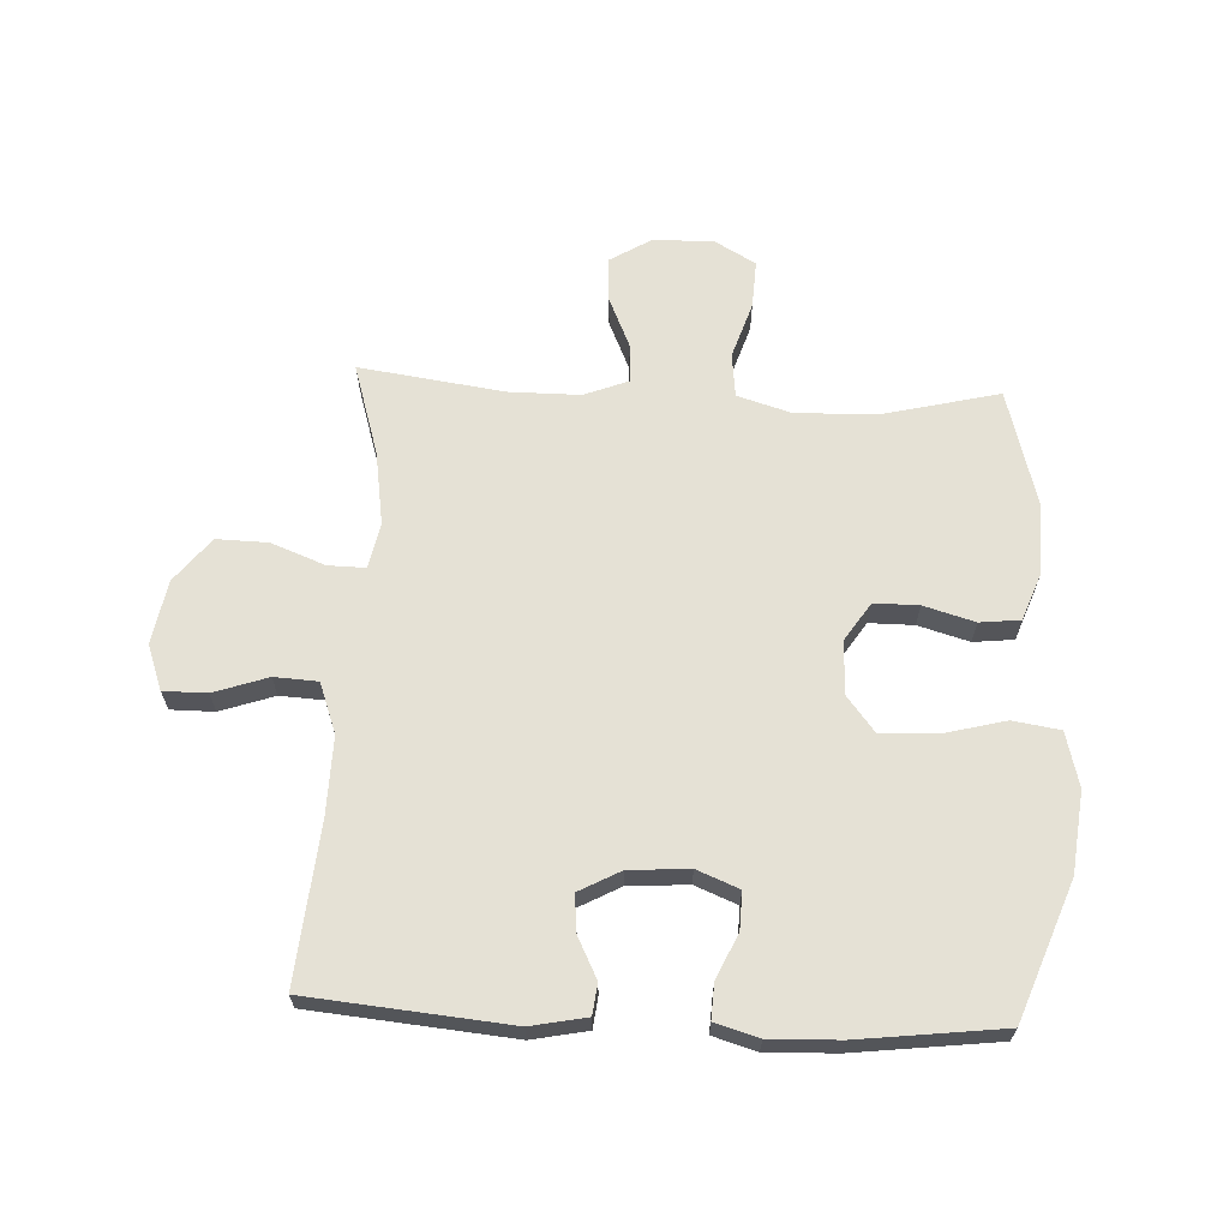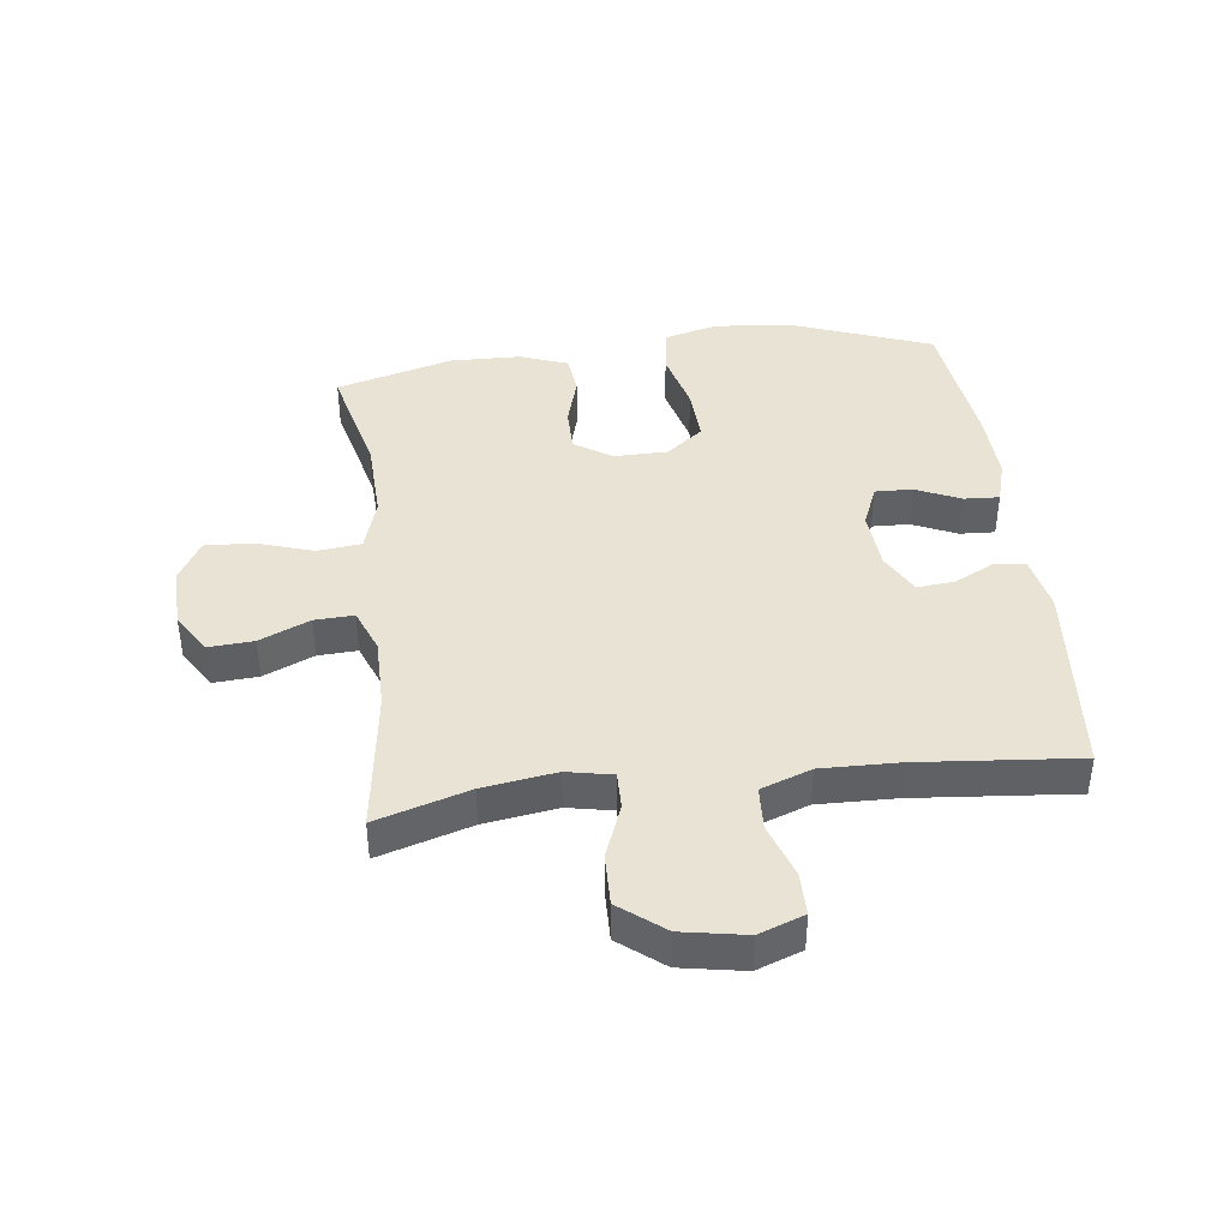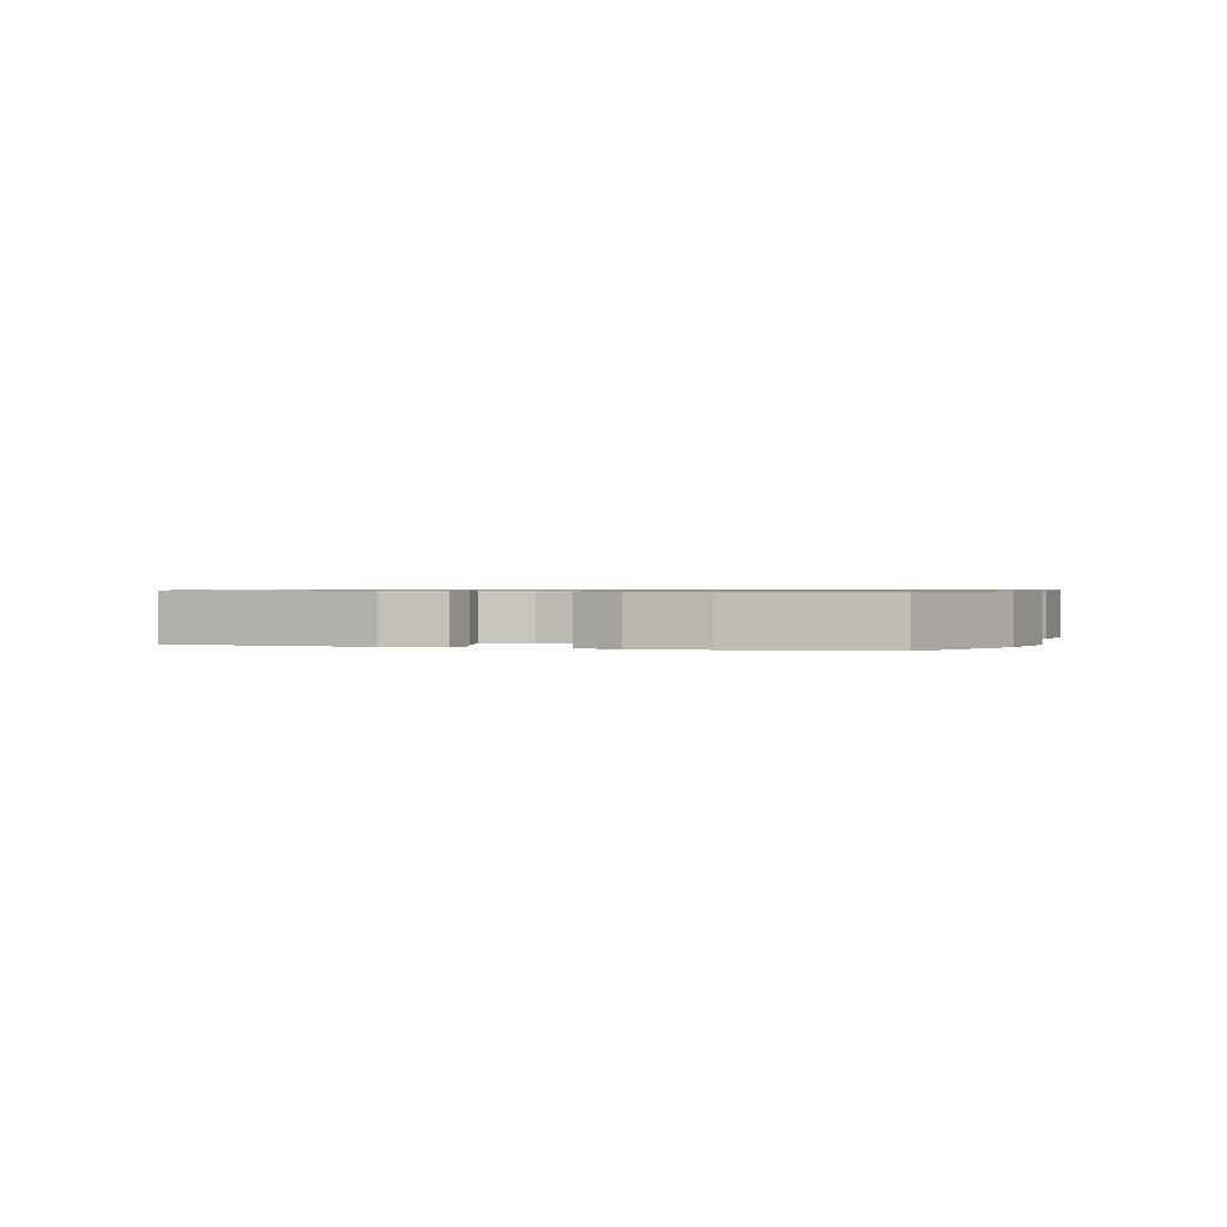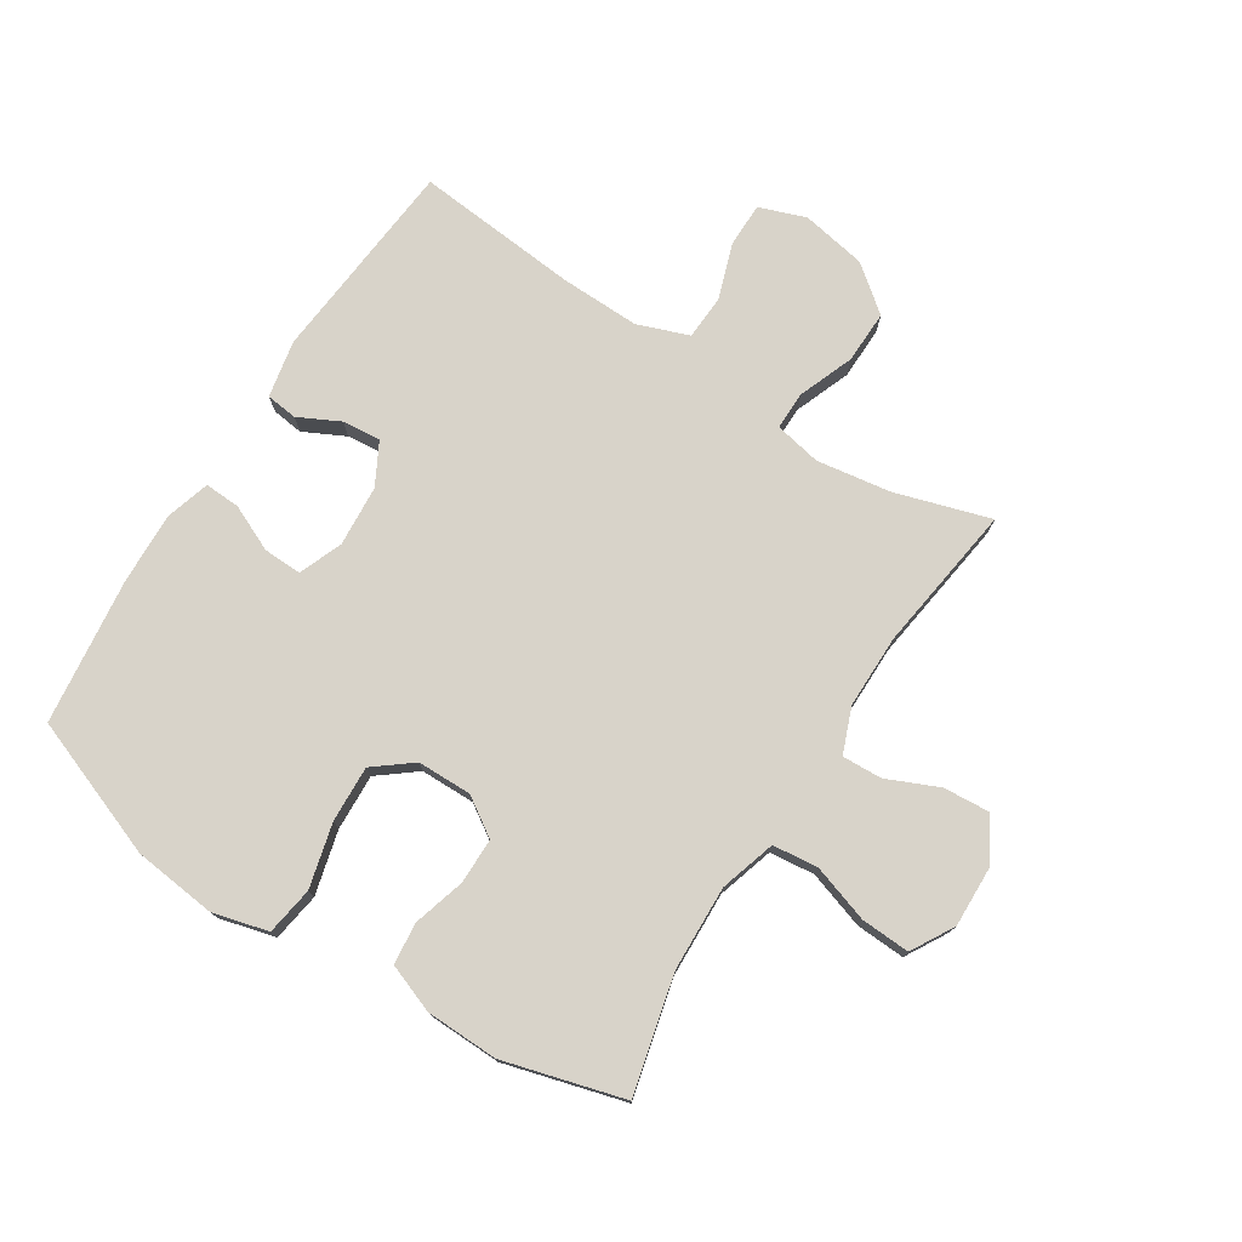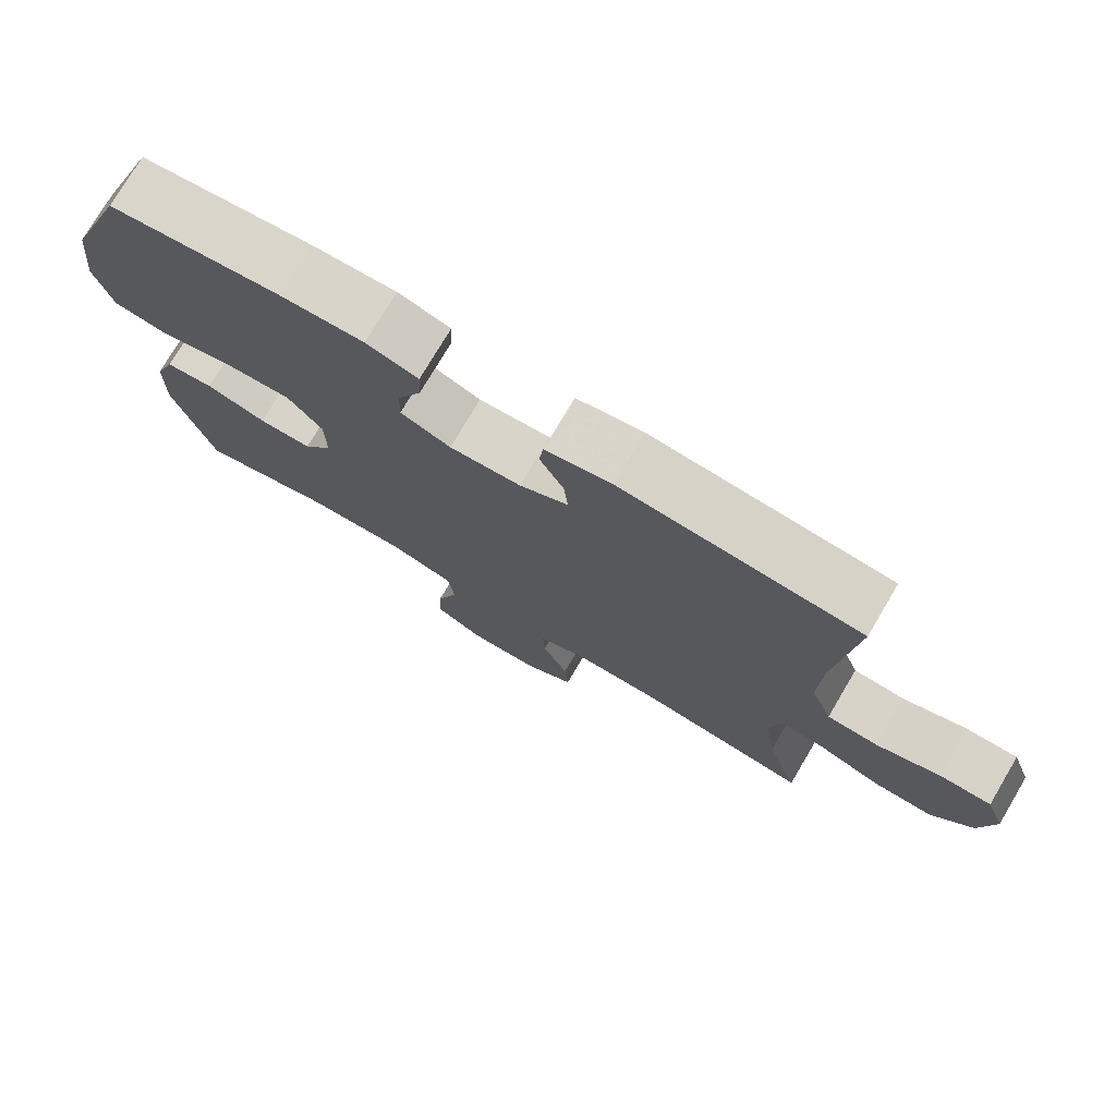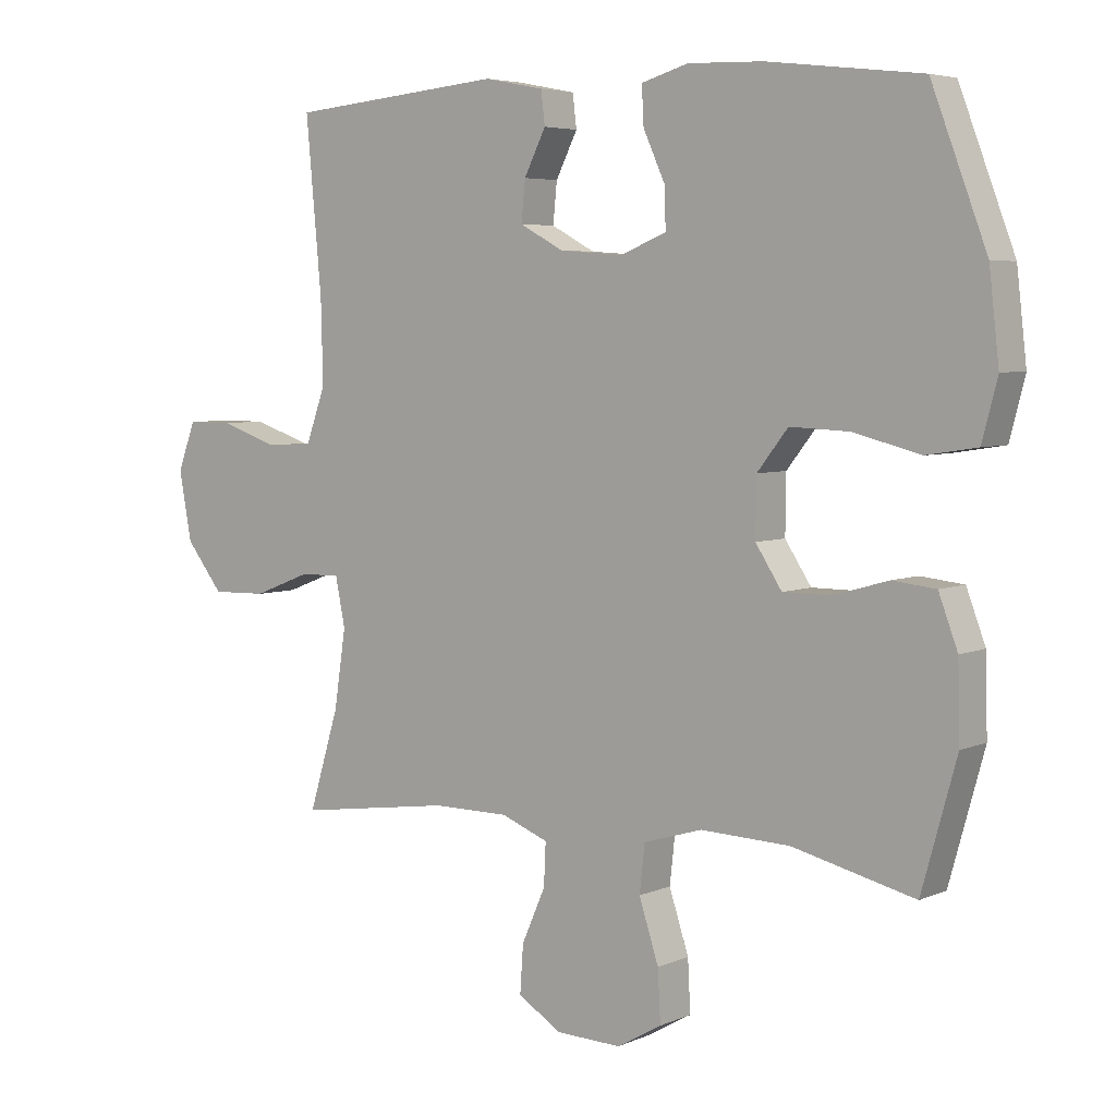
<metadata>
{"format":"obj","ext":"obj","renderer":"f3d","projection":"perspective","resolution":1024,"background":"white","views":[{"elev":65.0,"azim":2.7,"up":"+Y"},{"elev":41.1,"azim":-97.1,"up":"+Y"},{"elev":0.7,"azim":19.0,"up":"+Y"},{"elev":76.0,"azim":122.5,"up":"+Y"},{"elev":75.9,"azim":-149.4,"up":"+Z"},{"elev":5.1,"azim":37.1,"up":"+Z"}]}
</metadata>
<code>
v 0.5 0.07 0.5
v 0.584 0.07 0.278
v 0.599 0.07 0.146
v 0.576 0.07 0.057
v 0.499 0.07 0.045
v 0.397 0.07 0.071
v 0.307 0.07 0.075
v 0.26 0.07 0.015
v 0.259 0.07 -0.072
v 0.299 0.07 -0.133
v 0.372 0.07 -0.133
v 0.455 0.07 -0.109
v 0.521 0.07 -0.116
v 0.55 0.07 -0.193
v 0.553 0.07 -0.309
v 0.5 0.07 -0.5
v 0.314 0.07 -0.455
v 0.178 0.07 -0.45
v 0.089 0.07 -0.477
v 0.081 0.07 -0.549
v 0.111 0.07 -0.641
v 0.115 0.07 -0.719
v 0.047 0.07 -0.758
v -0.052 0.07 -0.755
v -0.119 0.07 -0.714
v -0.114 0.07 -0.641
v -0.078 0.07 -0.559
v -0.075 0.07 -0.495
v -0.147 0.07 -0.467
v -0.264 0.07 -0.467
v -0.5 0.07 -0.5
v -0.454 0.07 -0.349
v -0.436 0.07 -0.23
v -0.451 0.07 -0.156
v -0.512 0.07 -0.157
v -0.6 0.07 -0.191
v -0.684 0.07 -0.193
v -0.741 0.07 -0.121
v -0.76 0.07 -0.017
v -0.733 0.07 0.057
v -0.662 0.07 0.057
v -0.574 0.07 0.027
v -0.503 0.07 0.031
v -0.473 0.07 0.113
v -0.476 0.07 0.239
v -0.5 0.07 0.5
v -0.173 0.07 0.53
v -0.082 0.07 0.512
v -0.076 0.07 0.462
v -0.109 0.07 0.396
v -0.115 0.07 0.335
v -0.048 0.07 0.299
v 0.05 0.07 0.292
v 0.119 0.07 0.32
v 0.117 0.07 0.381
v 0.084 0.07 0.454
v 0.081 0.07 0.511
v 0.152 0.07 0.532
v 0.266 0.07 0.528
v 0.5 0 0.5
v 0.584 0 0.278
v 0.599 0 0.146
v 0.576 0 0.057
v 0.499 0 0.045
v 0.397 0 0.071
v 0.307 0 0.075
v 0.26 0 0.015
v 0.259 0 -0.072
v 0.299 0 -0.133
v 0.372 0 -0.133
v 0.455 0 -0.109
v 0.521 0 -0.116
v 0.55 0 -0.193
v 0.553 0 -0.309
v 0.5 0 -0.5
v 0.314 0 -0.455
v 0.178 0 -0.45
v 0.089 0 -0.477
v 0.081 0 -0.549
v 0.111 0 -0.641
v 0.115 0 -0.719
v 0.047 0 -0.758
v -0.052 0 -0.755
v -0.119 0 -0.714
v -0.114 0 -0.641
v -0.078 0 -0.559
v -0.075 0 -0.495
v -0.147 0 -0.467
v -0.264 0 -0.467
v -0.5 0 -0.5
v -0.454 0 -0.349
v -0.436 0 -0.23
v -0.451 0 -0.156
v -0.512 0 -0.157
v -0.6 0 -0.191
v -0.684 0 -0.193
v -0.741 0 -0.121
v -0.76 0 -0.017
v -0.733 0 0.057
v -0.662 0 0.057
v -0.574 0 0.027
v -0.503 0 0.031
v -0.473 0 0.113
v -0.476 0 0.239
v -0.5 0 0.5
v -0.173 0 0.53
v -0.082 0 0.512
v -0.076 0 0.462
v -0.109 0 0.396
v -0.115 0 0.335
v -0.048 0 0.299
v 0.05 0 0.292
v 0.119 0 0.32
v 0.117 0 0.381
v 0.084 0 0.454
v 0.081 0 0.511
v 0.152 0 0.532
v 0.266 0 0.528
f 4 5 6
f 3 4 6
f 2 3 6
f 1 2 6
f 59 1 6
f 58 59 6
f 57 58 6
f 56 57 6
f 55 56 6
f 54 55 6 7
f 53 54 7 8
f 52 53 8 9
f 51 52 9 10
f 48 49 50
f 47 48 50
f 46 47 50
f 45 46 50
f 44 45 50 51
f 43 44 51 10
f 40 41 42
f 39 40 42
f 38 39 42
f 37 38 42
f 36 37 42
f 35 36 42
f 42 43 10
f 35 42 10
f 34 35 10
f 30 31 32
f 29 30 32 33
f 34 10 11
f 33 34 11
f 29 33 11
f 28 29 11
f 25 26 27
f 24 25 27
f 23 24 27
f 22 23 27
f 21 22 27
f 20 21 27
f 19 20 27 28
f 15 16 17
f 14 15 17
f 13 14 17
f 12 13 17
f 11 12 17
f 11 17 18
f 11 18 19 28
f 65 64 63
f 65 63 62
f 65 62 61
f 65 61 60
f 65 60 118
f 65 118 117
f 65 117 116
f 65 116 115
f 65 115 114
f 66 65 114 113
f 67 66 113 112
f 68 67 112 111
f 69 68 111 110
f 109 108 107
f 109 107 106
f 109 106 105
f 109 105 104
f 110 109 104 103
f 69 110 103 102
f 101 100 99
f 101 99 98
f 101 98 97
f 101 97 96
f 101 96 95
f 101 95 94
f 69 102 101
f 69 101 94
f 69 94 93
f 91 90 89
f 92 91 89 88
f 70 69 93
f 70 93 92
f 70 92 88
f 70 88 87
f 86 85 84
f 86 84 83
f 86 83 82
f 86 82 81
f 86 81 80
f 86 80 79
f 87 86 79 78
f 76 75 74
f 76 74 73
f 76 73 72
f 76 72 71
f 76 71 70
f 77 76 70
f 87 78 77 70
f 1 60 61 2
f 2 61 62 3
f 3 62 63 4
f 4 63 64 5
f 5 64 65 6
f 6 65 66 7
f 7 66 67 8
f 8 67 68 9
f 9 68 69 10
f 10 69 70 11
f 11 70 71 12
f 12 71 72 13
f 13 72 73 14
f 14 73 74 15
f 15 74 75 16
f 16 75 76 17
f 17 76 77 18
f 18 77 78 19
f 19 78 79 20
f 20 79 80 21
f 21 80 81 22
f 22 81 82 23
f 23 82 83 24
f 24 83 84 25
f 25 84 85 26
f 26 85 86 27
f 27 86 87 28
f 28 87 88 29
f 29 88 89 30
f 30 89 90 31
f 31 90 91 32
f 32 91 92 33
f 33 92 93 34
f 34 93 94 35
f 35 94 95 36
f 36 95 96 37
f 37 96 97 38
f 38 97 98 39
f 39 98 99 40
f 40 99 100 41
f 41 100 101 42
f 42 101 102 43
f 43 102 103 44
f 44 103 104 45
f 45 104 105 46
f 46 105 106 47
f 47 106 107 48
f 48 107 108 49
f 49 108 109 50
f 50 109 110 51
f 51 110 111 52
f 52 111 112 53
f 53 112 113 54
f 54 113 114 55
f 55 114 115 56
f 56 115 116 57
f 57 116 117 58
f 58 117 118 59
f 59 118 60 1

</code>
